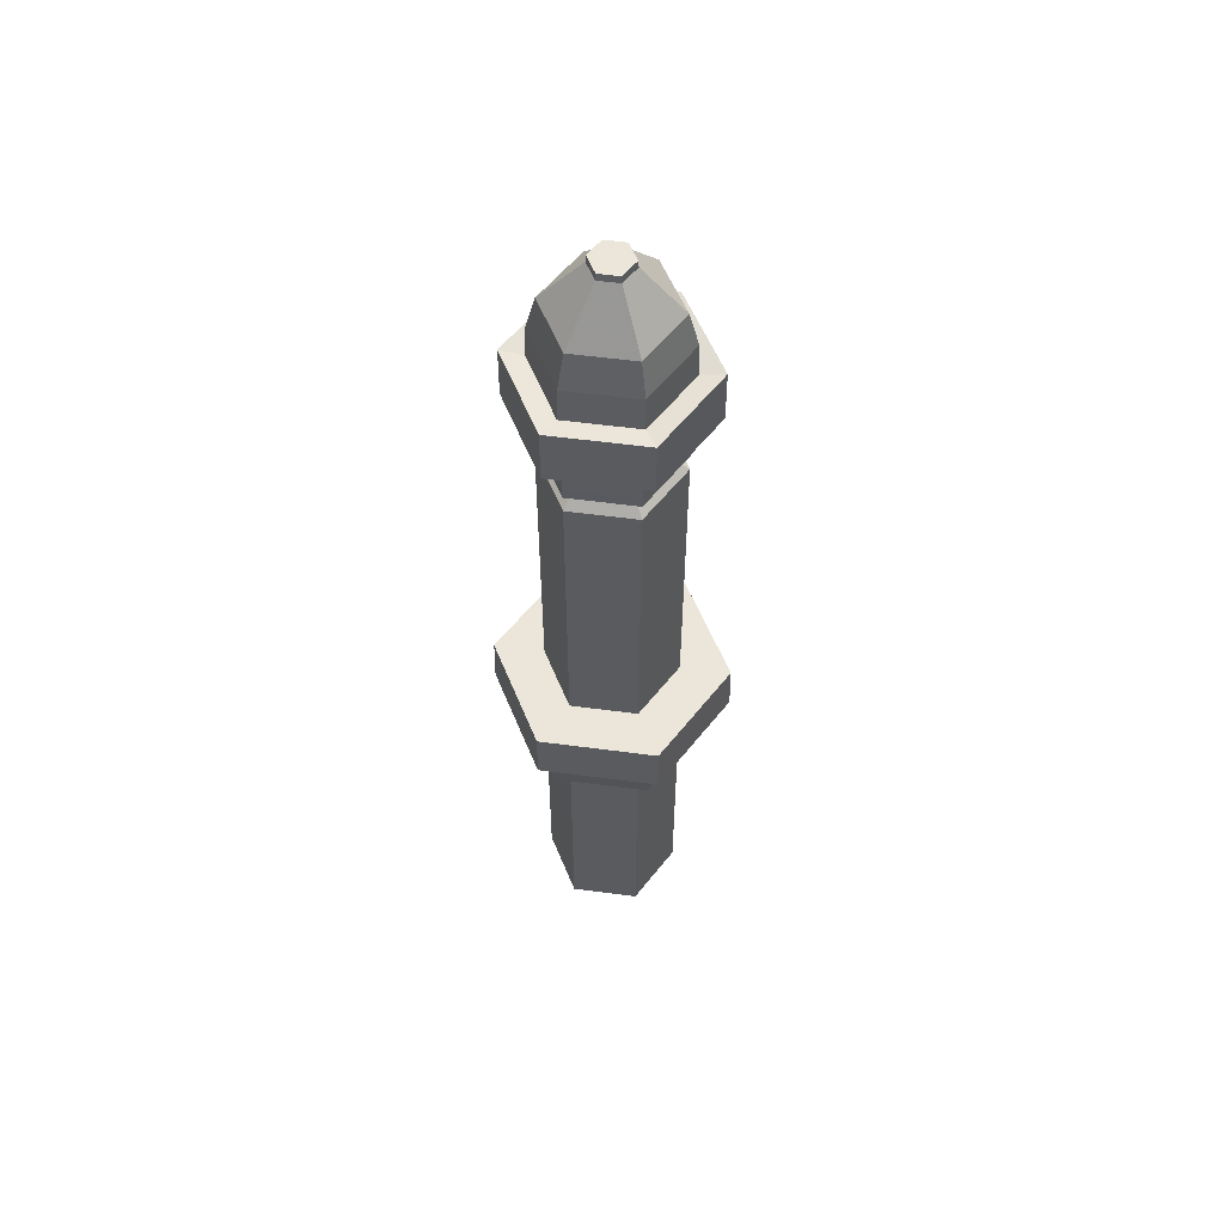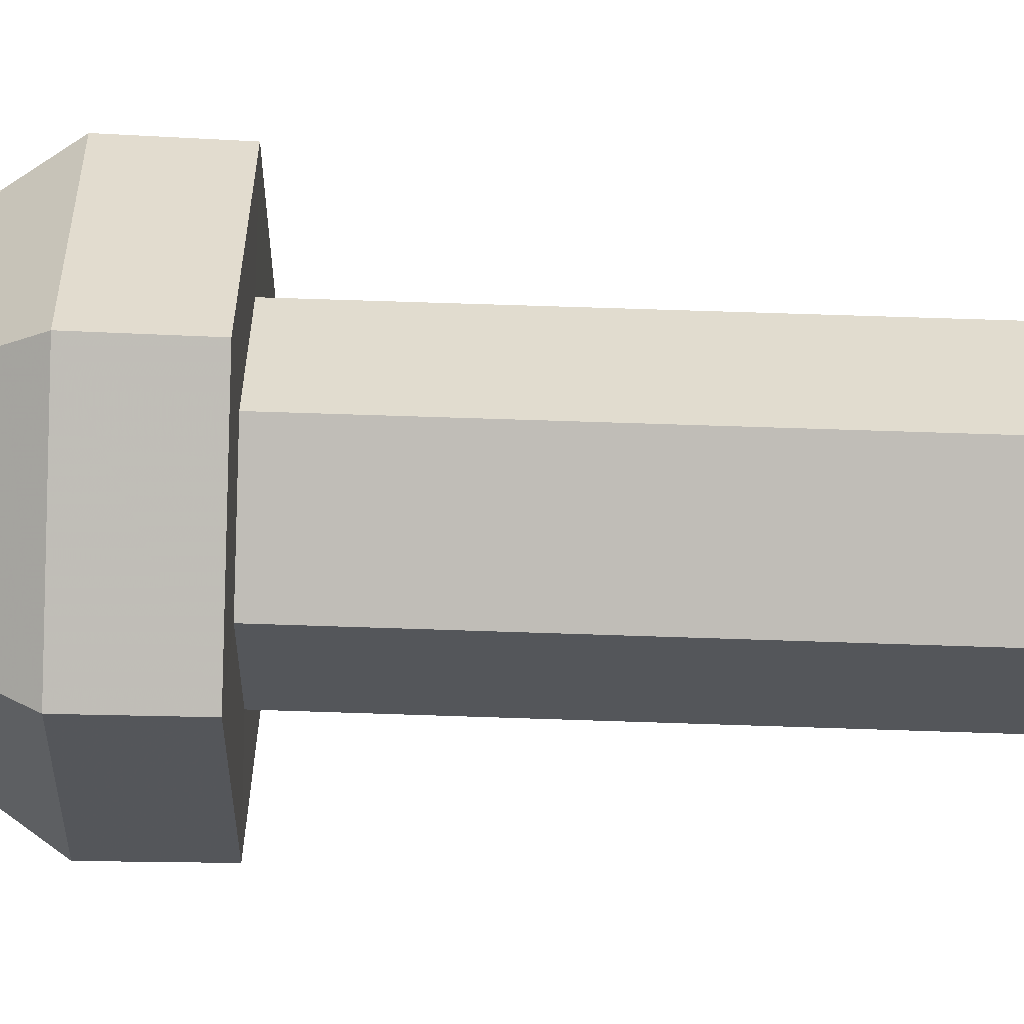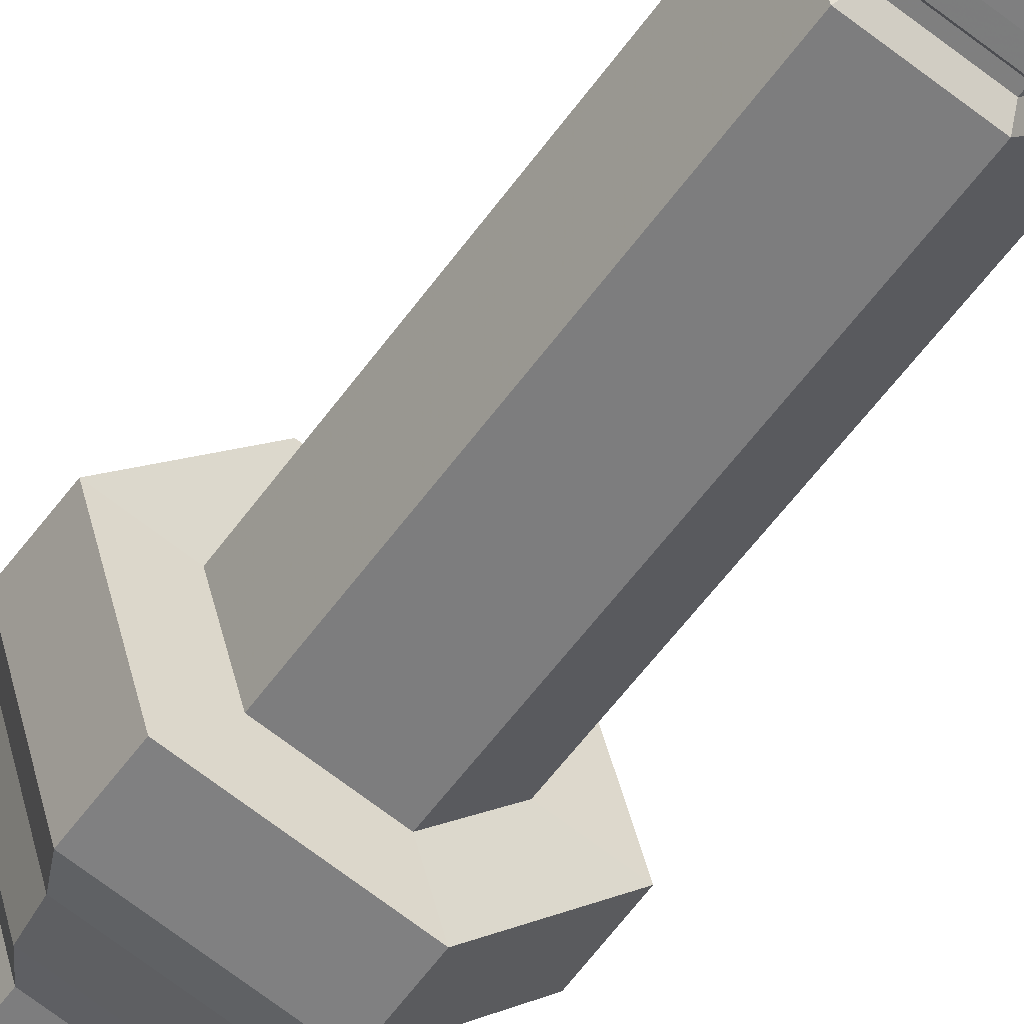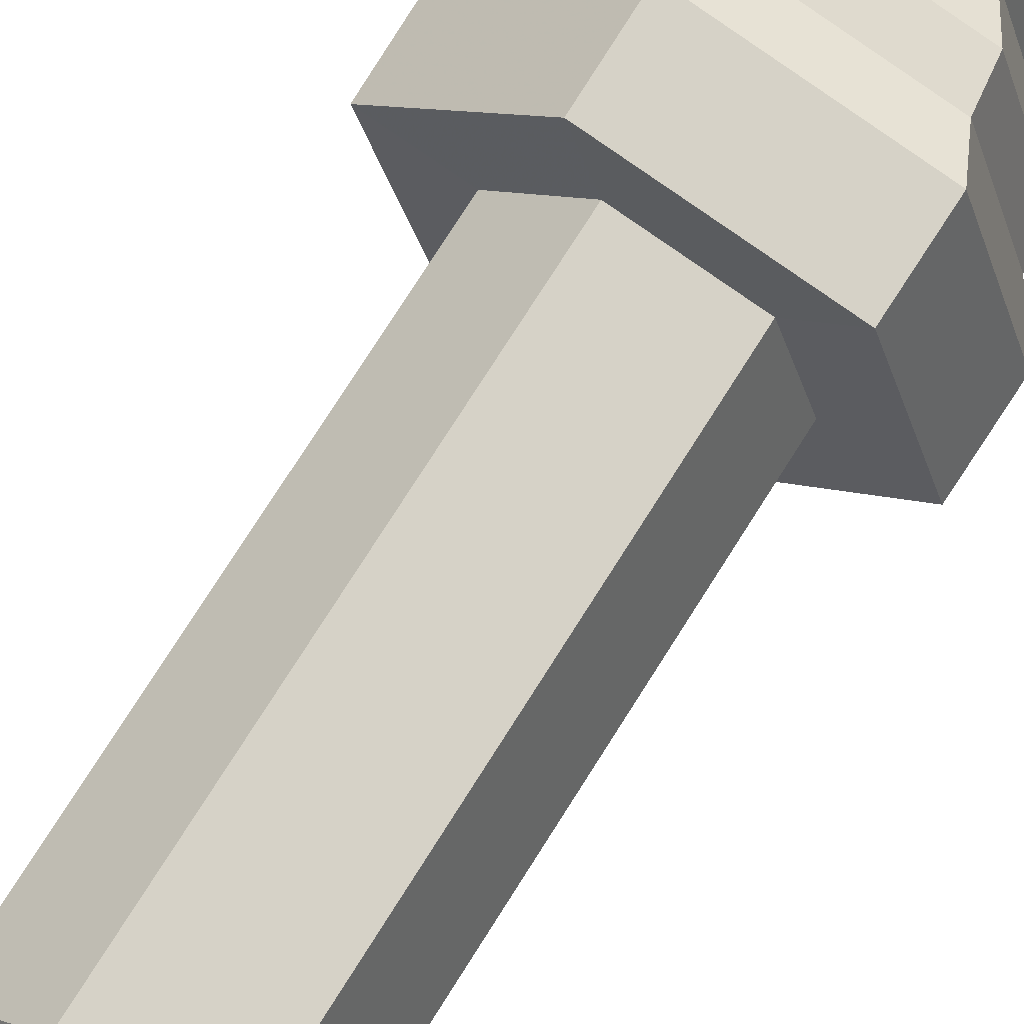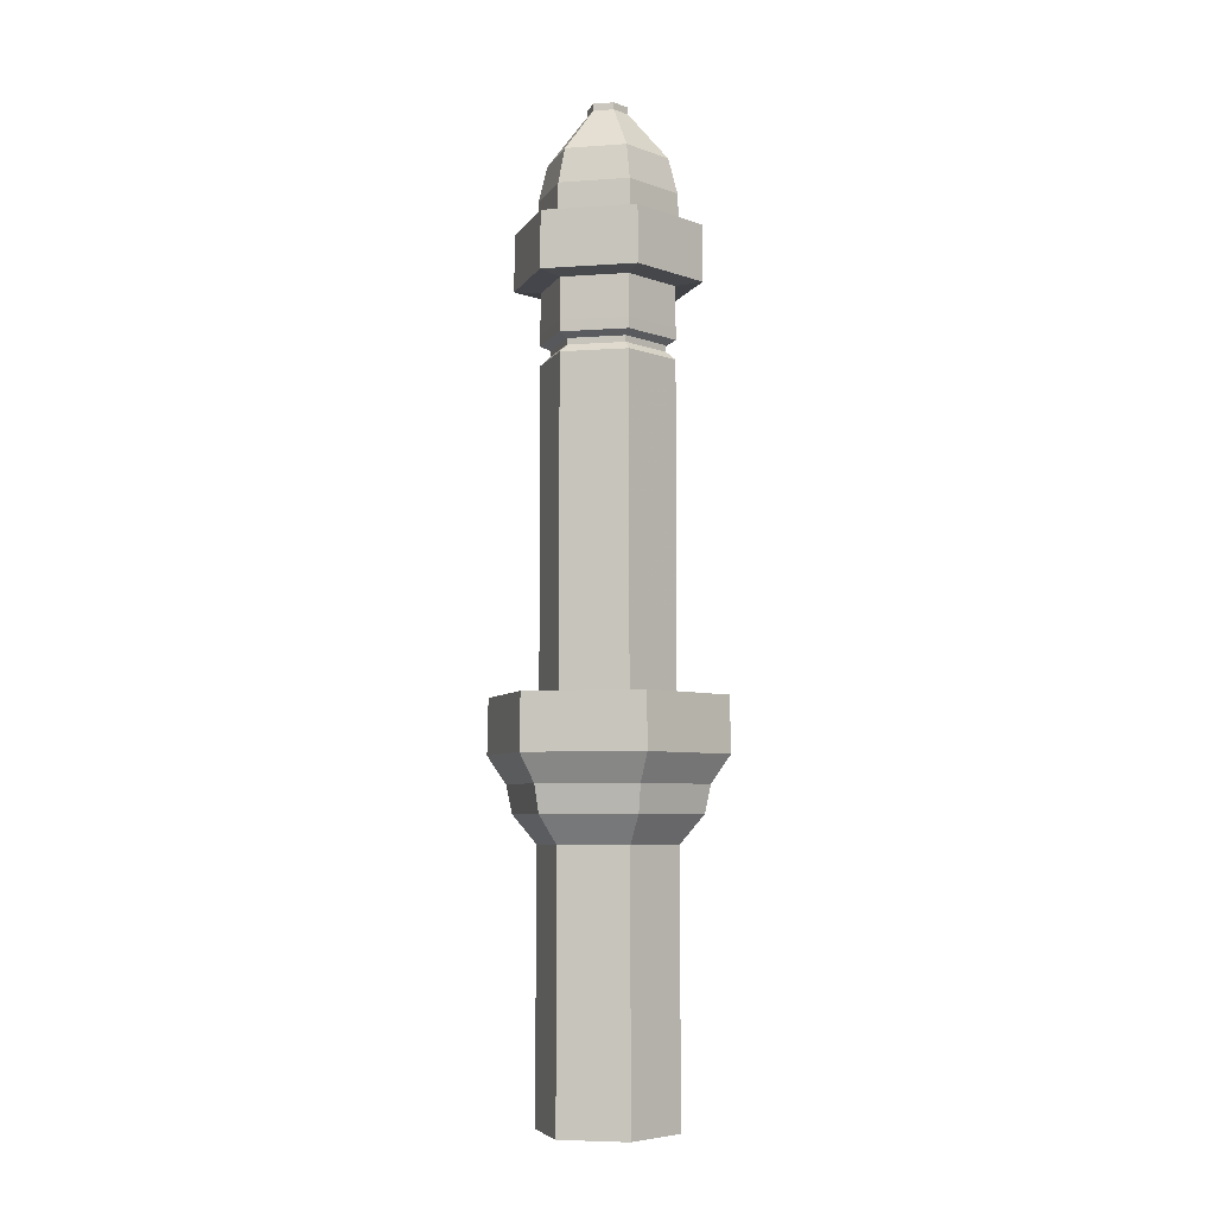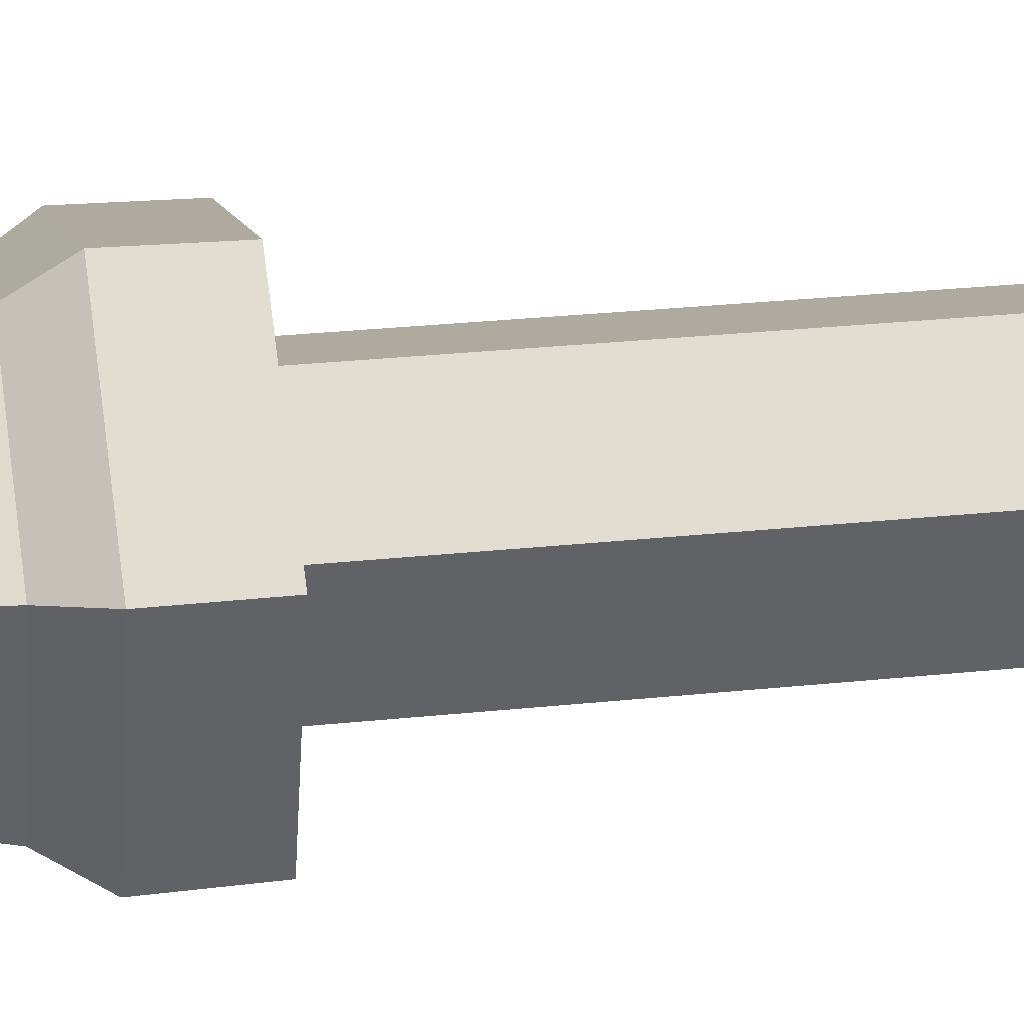
<metadata>
{"format":"obj","ext":"obj","renderer":"f3d","projection":"perspective","resolution":1024,"background":"white","views":[{"elev":57.1,"azim":174.1,"up":"+Z"},{"elev":48.0,"azim":-87.6,"up":"+Y"},{"elev":-53.4,"azim":-34.0,"up":"+Y"},{"elev":69.8,"azim":31.5,"up":"+Y"},{"elev":-5.8,"azim":-61.3,"up":"+Z"},{"elev":23.3,"azim":-100.8,"up":"+Y"}]}
</metadata>
<code>
g zhucheng_yewai_291_qishi_jz_02
v 63.12 65.98 551.6
v 88.7 -21.68 551.6
v 155.2 -37.94 551.8
v 110.5 115.5 551.8
v -25.58 87.65 551.6
v 63.12 65.98 551.6
v 110.5 115.5 551.8
v -44.77 153.4 551.8
v -88.7 21.68 551.6
v -155.2 37.94 551.8
v -63.12 -65.98 551.6
v -110.5 -115.5 551.8
v 25.58 -87.66 551.6
v -63.12 -65.98 551.6
v -110.5 -115.5 551.8
v 44.77 -153.4 551.8
v 110.5 115.5 551.8
v 155.2 -37.94 551.8
v 156.7 -38.3 476.3
v 111.5 116.6 476.3
v -44.77 153.4 551.8
v 110.5 115.5 551.8
v 111.5 116.6 476.3
v -45.2 154.9 476.3
v -155.2 37.94 551.8
v -156.7 38.3 476.3
v -110.5 -115.5 551.8
v -111.5 -116.6 476.3
v 44.77 -153.4 551.8
v -110.5 -115.5 551.8
v -111.5 -116.6 476.3
v 45.2 -154.9 476.3
v 87.8 91.78 400.1
v 123.4 -30.15 400.1
v 91.56 -22.38 361.2
v 65.16 68.11 361.2
v -35.58 121.9 400.1
v 87.8 91.78 400.1
v 65.16 68.11 361.2
v -26.4 90.49 361.2
v -123.4 30.15 400.1
v -91.56 22.38 361.2
v -87.8 -91.78 400.1
v -65.16 -68.11 361.2
v 35.58 -121.9 400.1
v -87.8 -91.78 400.1
v -65.16 -68.11 361.2
v 26.4 -90.49 361.2
v 91.99 -22.48 -0.243
v 65.46 68.42 -0.2431
v 65.46 68.42 -0.2431
v -26.53 90.9 -0.2431
v -91.99 22.48 -0.2431
v -65.46 -68.42 -0.2431
v -65.46 -68.42 -0.2431
v 26.53 -90.9 -0.2431
v 93.35 97.57 438.2
v 131.2 -32.06 438.2
v -37.83 129.6 438.2
v 93.35 97.57 438.2
v -131.2 32.06 438.2
v -93.35 -97.57 438.2
v 37.83 -129.6 438.2
v -93.35 -97.57 438.2
f 1 2 3
f 3 4 1
f 5 6 7
f 7 8 5
f 9 5 8
f 8 10 9
f 11 9 10
f 10 12 11
f 13 14 15
f 15 16 13
f 2 13 16
f 16 3 2
f 17 18 19
f 19 20 17
f 21 22 23
f 23 24 21
f 25 21 24
f 24 26 25
f 27 25 26
f 26 28 27
f 29 30 31
f 31 32 29
f 18 29 32
f 32 19 18
f 33 34 35
f 35 36 33
f 37 38 39
f 39 40 37
f 41 37 40
f 40 42 41
f 43 41 42
f 42 44 43
f 45 46 47
f 47 48 45
f 34 45 48
f 48 35 34
f 36 35 49
f 49 50 36
f 40 39 51
f 51 52 40
f 42 40 52
f 52 53 42
f 44 42 53
f 53 54 44
f 48 47 55
f 55 56 48
f 35 48 56
f 56 49 35
f 57 58 34
f 34 33 57
f 59 60 38
f 38 37 59
f 61 59 37
f 37 41 61
f 62 61 41
f 41 43 62
f 63 64 46
f 46 45 63
f 58 63 45
f 45 34 58
f 20 19 58
f 58 57 20
f 24 23 60
f 60 59 24
f 26 24 59
f 59 61 26
f 28 26 61
f 61 62 28
f 32 31 64
f 64 63 32
f 19 32 63
f 63 58 19
g zhucheng_yewai_291_qishi_jz_02
v 63.01 65.86 990.9
v 88.55 -21.64 990.9
v 88.7 -21.68 551.6
v 63.12 65.98 551.6
v -25.53 87.5 990.9
v 63.01 65.86 990.9
v 63.12 65.98 551.6
v -25.58 87.65 551.6
v -88.55 21.64 990.9
v -88.7 21.68 551.6
v -63.01 -65.87 990.9
v -63.12 -65.98 551.6
v 25.53 -87.5 990.9
v -63.01 -65.87 990.9
v -63.12 -65.98 551.6
v 25.58 -87.66 551.6
v 62.69 65.53 1089
v 88.1 -21.53 1089
v 88.84 -21.71 1032
v 63.22 66.08 1032
v -25.4 87.06 1089
v 62.69 65.53 1089
v 63.22 66.08 1032
v -25.62 87.79 1032
v -88.1 21.53 1089
v -88.84 21.71 1032
v -62.69 -65.53 1089
v -63.22 -66.08 1032
v 25.4 -87.06 1089
v -62.69 -65.53 1089
v -63.22 -66.08 1032
v 25.62 -87.79 1032
v 88.77 -21.69 1017
v 63.17 66.03 1017
v 63.17 66.03 1017
v -25.6 87.72 1017
v -88.77 21.69 1017
v -63.17 -66.03 1017
v -63.17 -66.03 1017
v 25.6 -87.72 1017
v 63.17 66.03 1017
v 88.77 -21.69 1017
v 75.57 -18.47 1011
v 53.78 56.21 1011
v -25.6 87.72 1017
v 63.17 66.03 1017
v 53.78 56.21 1011
v -21.79 74.68 1011
v -88.77 21.69 1017
v -75.57 18.47 1011
v -63.17 -66.03 1017
v -53.78 -56.21 1011
v 25.6 -87.72 1017
v -63.17 -66.03 1017
v -53.78 -56.21 1011
v 21.79 -74.68 1011
v 53.78 56.21 1011
v 75.57 -18.47 1011
v 75.67 -18.49 1002
v 53.85 56.29 1002
v -21.79 74.68 1011
v 53.78 56.21 1011
v 53.85 56.29 1002
v -21.82 74.78 1002
v -75.57 18.47 1011
v -75.67 18.49 1002
v -53.78 -56.21 1011
v -53.85 -56.29 1002
v 21.79 -74.68 1011
v -53.78 -56.21 1011
v -53.85 -56.29 1002
v 21.82 -74.78 1002
v 88.55 -21.64 990.9
v 63.01 65.86 990.9
v 63.01 65.86 990.9
v -25.53 87.5 990.9
v -88.55 21.64 990.9
v -63.01 -65.87 990.9
v -63.01 -65.87 990.9
v 25.53 -87.5 990.9
f 65 66 67
f 67 68 65
f 69 70 71
f 71 72 69
f 73 69 72
f 72 74 73
f 75 73 74
f 74 76 75
f 77 78 79
f 79 80 77
f 66 77 80
f 80 67 66
f 81 82 83
f 83 84 81
f 85 86 87
f 87 88 85
f 89 85 88
f 88 90 89
f 91 89 90
f 90 92 91
f 93 94 95
f 95 96 93
f 82 93 96
f 96 83 82
f 84 83 97
f 97 98 84
f 88 87 99
f 99 100 88
f 90 88 100
f 100 101 90
f 92 90 101
f 101 102 92
f 96 95 103
f 103 104 96
f 83 96 104
f 104 97 83
f 105 106 107
f 107 108 105
f 109 110 111
f 111 112 109
f 113 109 112
f 112 114 113
f 115 113 114
f 114 116 115
f 117 118 119
f 119 120 117
f 106 117 120
f 120 107 106
f 121 122 123
f 123 124 121
f 125 126 127
f 127 128 125
f 129 125 128
f 128 130 129
f 131 129 130
f 130 132 131
f 133 134 135
f 135 136 133
f 122 133 136
f 136 123 122
f 124 123 137
f 137 138 124
f 128 127 139
f 139 140 128
f 130 128 140
f 140 141 130
f 132 130 141
f 141 142 132
f 136 135 143
f 143 144 136
f 123 136 144
f 144 137 123
g zhucheng_yewai_291_qishi_jz_02
v 88.19 92.18 1093
v 123.9 -30.29 1093
v 88.1 -21.53 1089
v 62.69 65.53 1089
v -35.74 122.5 1093
v 88.19 92.18 1093
v 62.69 65.53 1089
v -25.4 87.06 1089
v -123.9 30.29 1093
v -88.1 21.53 1089
v -88.19 -92.18 1093
v -62.69 -65.53 1089
v 35.74 -122.5 1093
v -88.19 -92.18 1093
v -62.69 -65.53 1089
v 25.4 -87.06 1089
v 65.27 68.22 1213
v 91.72 -22.41 1213
v 93.61 -22.88 1164
v 66.62 69.63 1164
v -26.45 90.63 1213
v 65.27 68.22 1213
v 66.62 69.63 1164
v -26.99 92.51 1164
v -91.72 22.41 1213
v -93.61 22.88 1164
v -65.27 -68.22 1213
v -66.62 -69.63 1164
v 26.45 -90.63 1213
v -65.27 -68.22 1213
v -66.62 -69.63 1164
v 26.99 -92.51 1164
v 19.28 20.16 1325
v 27.1 -6.622 1325
v 79.75 -19.49 1261
v 56.76 59.32 1261
v -23 78.81 1261
v -7.814 26.78 1325
v 19.28 20.16 1325
v 56.76 59.32 1261
v -27.1 6.622 1325
v -79.75 19.49 1261
v -19.28 -20.16 1325
v -56.76 -59.32 1261
v 23 -78.81 1261
v 7.814 -26.78 1325
v -19.28 -20.16 1325
v -56.76 -59.32 1261
v 66.62 69.63 1164
v 93.61 -22.88 1164
v 123.2 -30.12 1169
v 87.7 91.67 1169
v -26.99 92.51 1164
v 66.62 69.63 1164
v 87.7 91.67 1169
v -35.54 121.8 1169
v -93.61 22.88 1164
v -123.2 30.12 1169
v -66.62 -69.63 1164
v -87.7 -91.67 1169
v 26.99 -92.51 1164
v -66.62 -69.63 1164
v -87.7 -91.67 1169
v 35.54 -121.8 1169
v 87.7 91.67 1169
v 123.2 -30.12 1169
v 123.9 -30.29 1093
v 88.19 92.18 1093
v -35.54 121.8 1169
v 87.7 91.67 1169
v 88.19 92.18 1093
v -35.74 122.5 1093
v -123.2 30.12 1169
v -123.9 30.29 1093
v -87.7 -91.67 1169
v -88.19 -92.18 1093
v 35.54 -121.8 1169
v -87.7 -91.67 1169
v -88.19 -92.18 1093
v 35.74 -122.5 1093
v 18.79 19.65 1335
v 26.41 -6.454 1335
v 27.1 -6.622 1325
v 19.28 20.16 1325
v -7.814 26.78 1325
v -7.616 26.1 1335
v 18.79 19.65 1335
v 19.28 20.16 1325
v -26.41 6.454 1335
v -27.1 6.622 1325
v -18.79 -19.65 1335
v -19.28 -20.16 1325
v 7.814 -26.78 1325
v 7.616 -26.1 1335
v -18.79 -19.65 1335
v -19.28 -20.16 1325
v 18.79 19.65 1335
v -7.616 26.1 1335
v -26.41 6.454 1335
v -18.79 -19.65 1335
v 7.616 -26.1 1335
v 26.41 -6.454 1335
f 145 146 147
f 147 148 145
f 149 150 151
f 151 152 149
f 153 149 152
f 152 154 153
f 155 153 154
f 154 156 155
f 157 158 159
f 159 160 157
f 146 157 160
f 160 147 146
f 161 162 163
f 163 164 161
f 165 166 167
f 167 168 165
f 169 165 168
f 168 170 169
f 171 169 170
f 170 172 171
f 173 174 175
f 175 176 173
f 162 173 176
f 176 163 162
f 177 178 179
f 179 180 177
f 181 182 183
f 183 184 181
f 185 182 181
f 181 186 185
f 187 185 186
f 186 188 187
f 189 190 191
f 191 192 189
f 178 190 189
f 189 179 178
f 193 194 195
f 195 196 193
f 197 198 199
f 199 200 197
f 201 197 200
f 200 202 201
f 203 201 202
f 202 204 203
f 205 206 207
f 207 208 205
f 194 205 208
f 208 195 194
f 209 210 211
f 211 212 209
f 213 214 215
f 215 216 213
f 217 213 216
f 216 218 217
f 219 217 218
f 218 220 219
f 221 222 223
f 223 224 221
f 210 221 224
f 224 211 210
f 180 179 162
f 162 161 180
f 181 184 166
f 166 165 181
f 186 181 165
f 165 169 186
f 188 186 169
f 169 171 188
f 189 192 174
f 174 173 189
f 179 189 173
f 173 162 179
f 225 226 227
f 227 228 225
f 229 230 231
f 231 232 229
f 233 230 229
f 229 234 233
f 235 233 234
f 234 236 235
f 237 238 239
f 239 240 237
f 226 238 237
f 237 227 226
f 241 242 243
f 243 244 245
f 241 243 245
f 246 241 245

</code>
